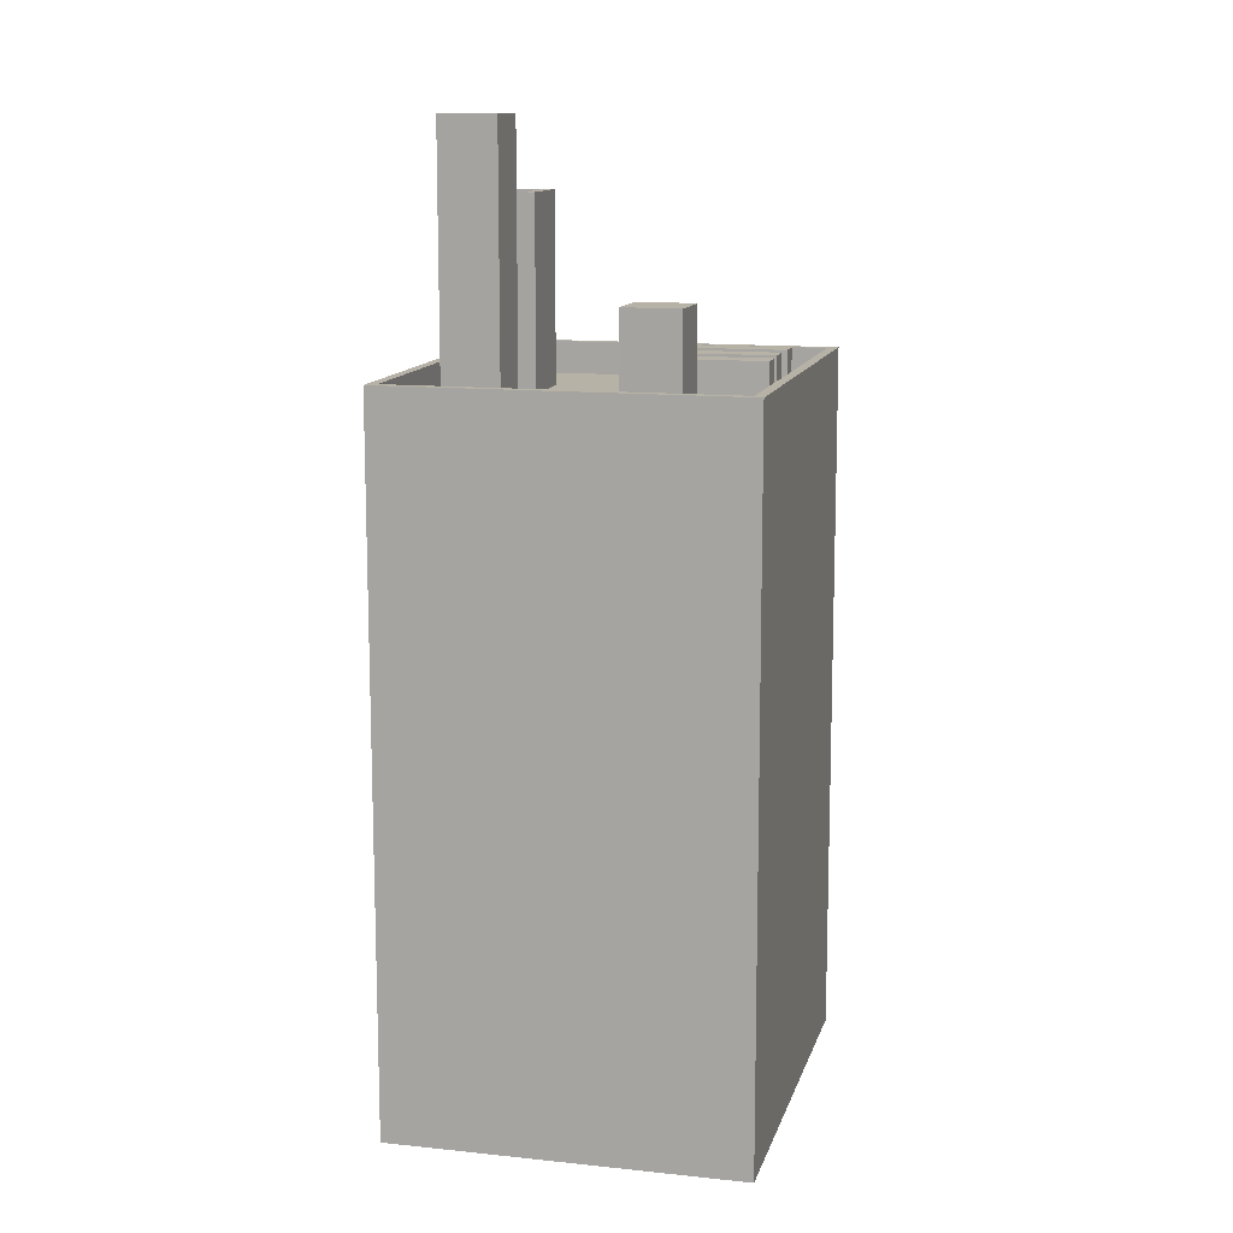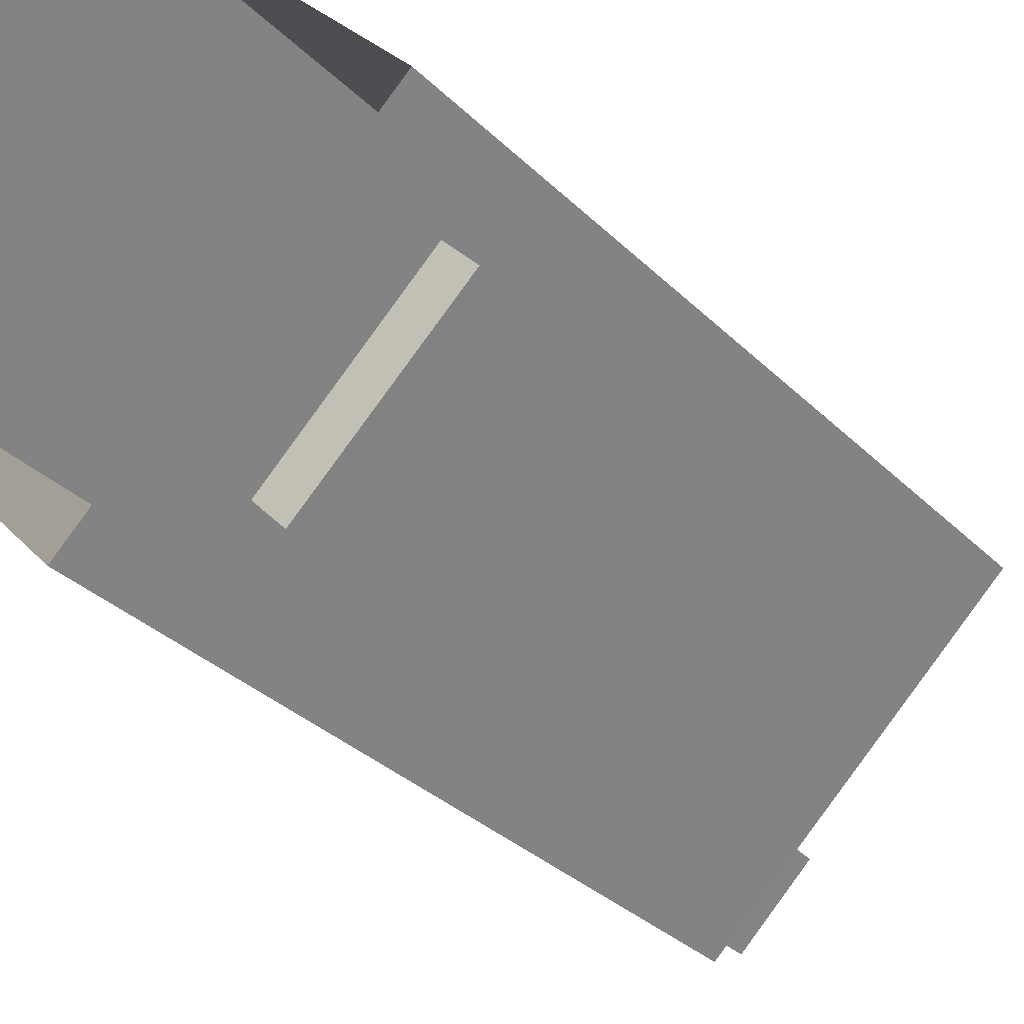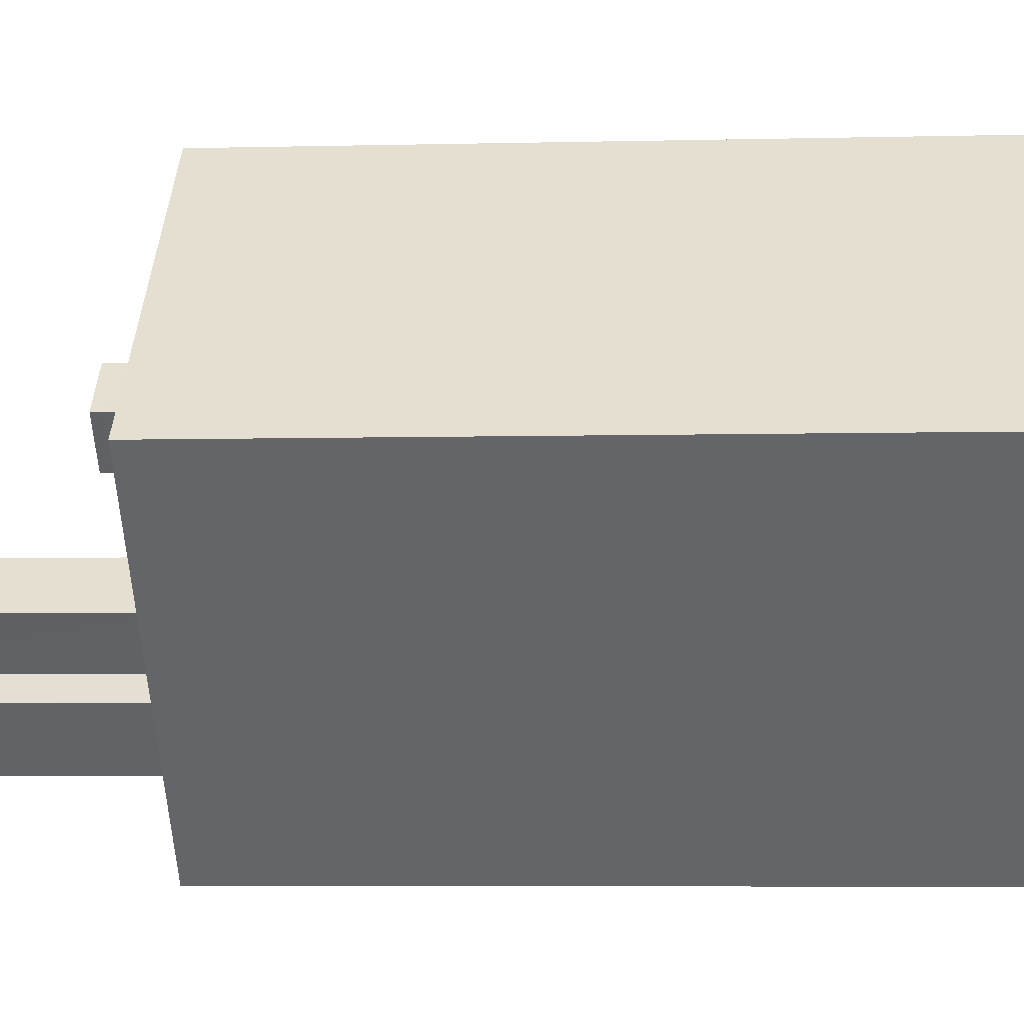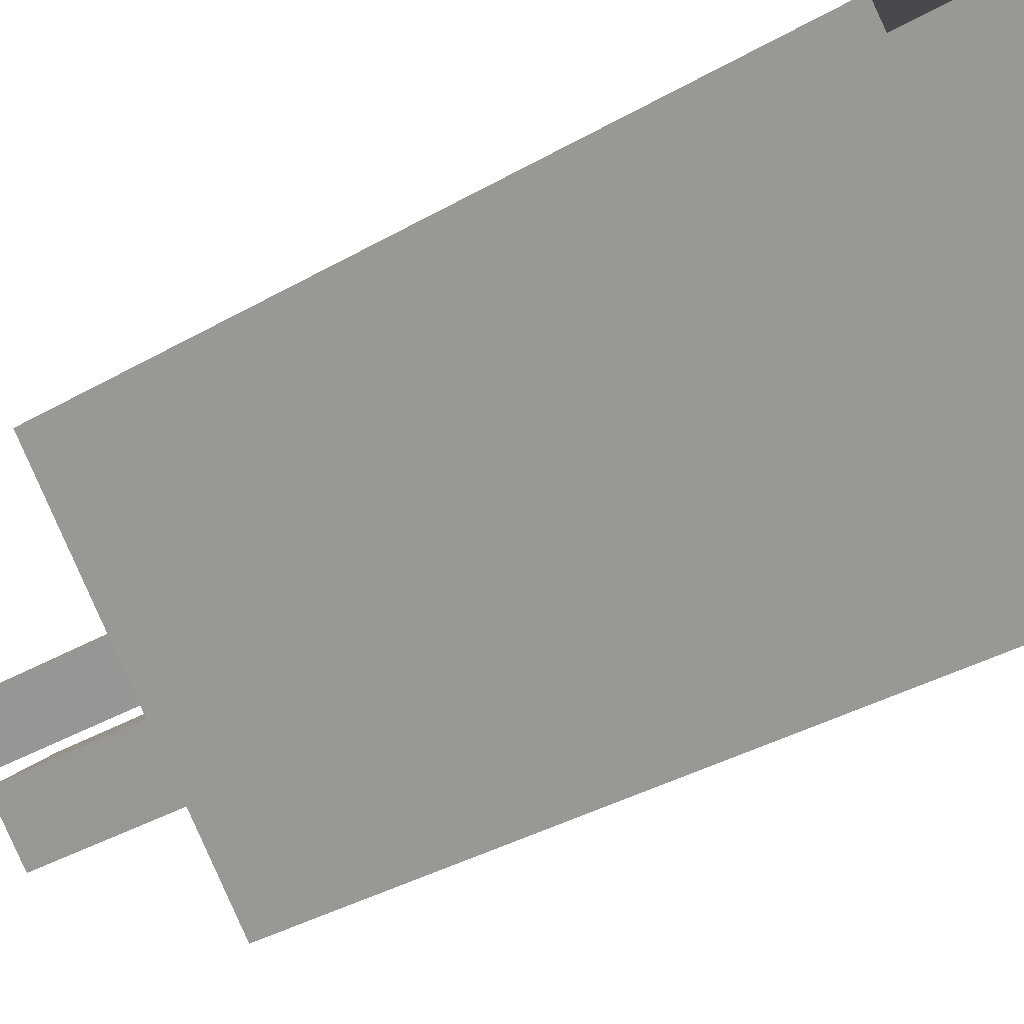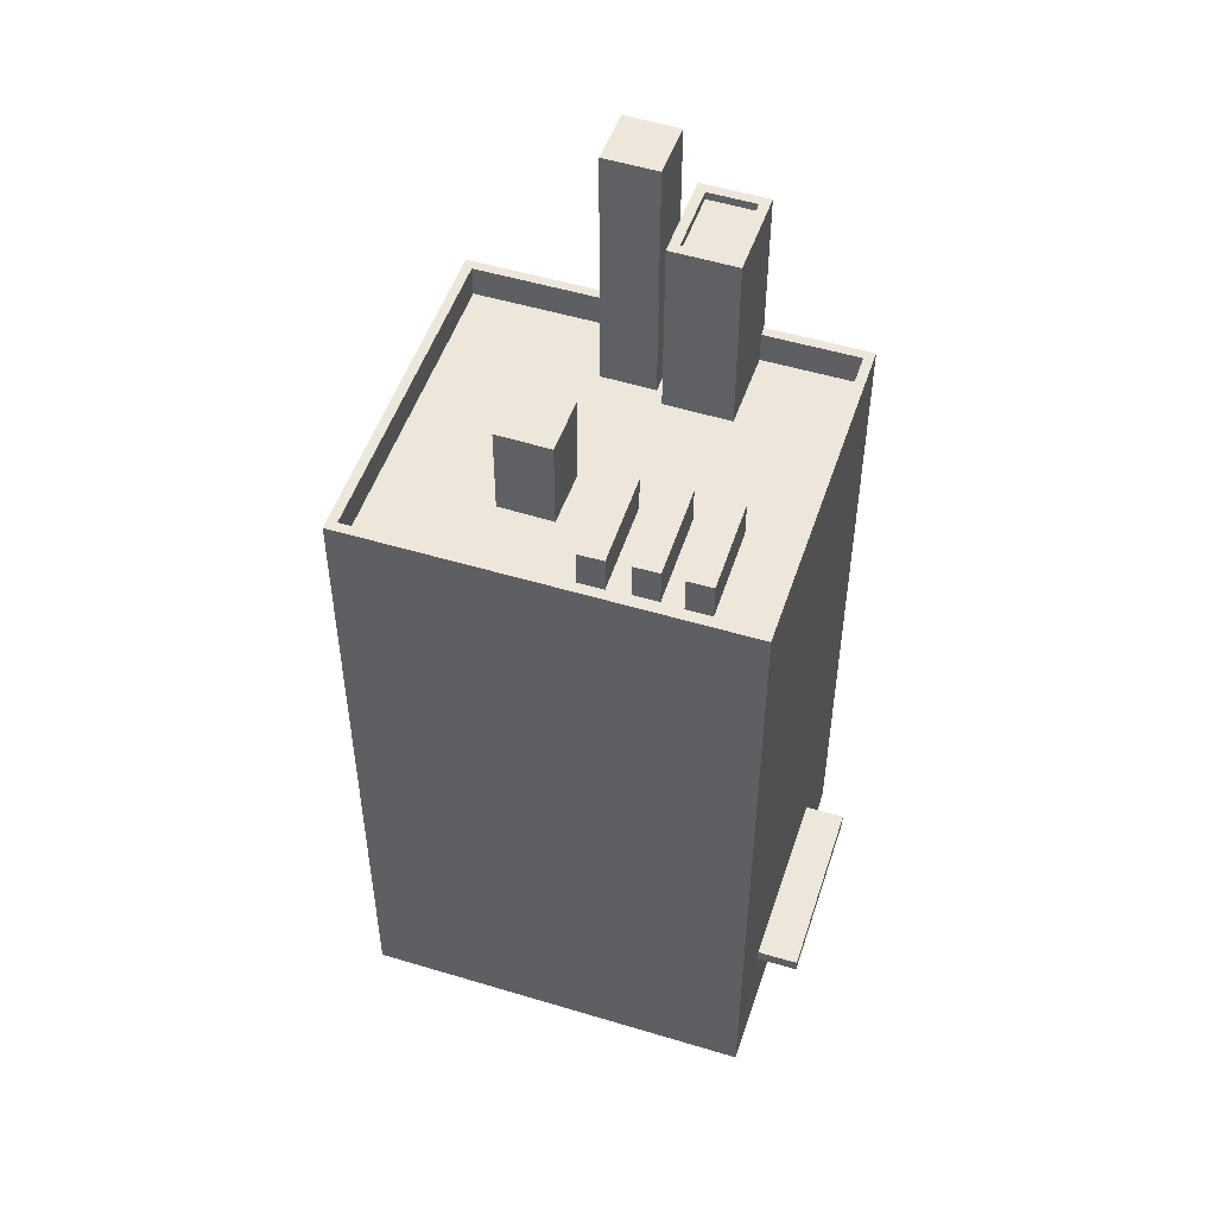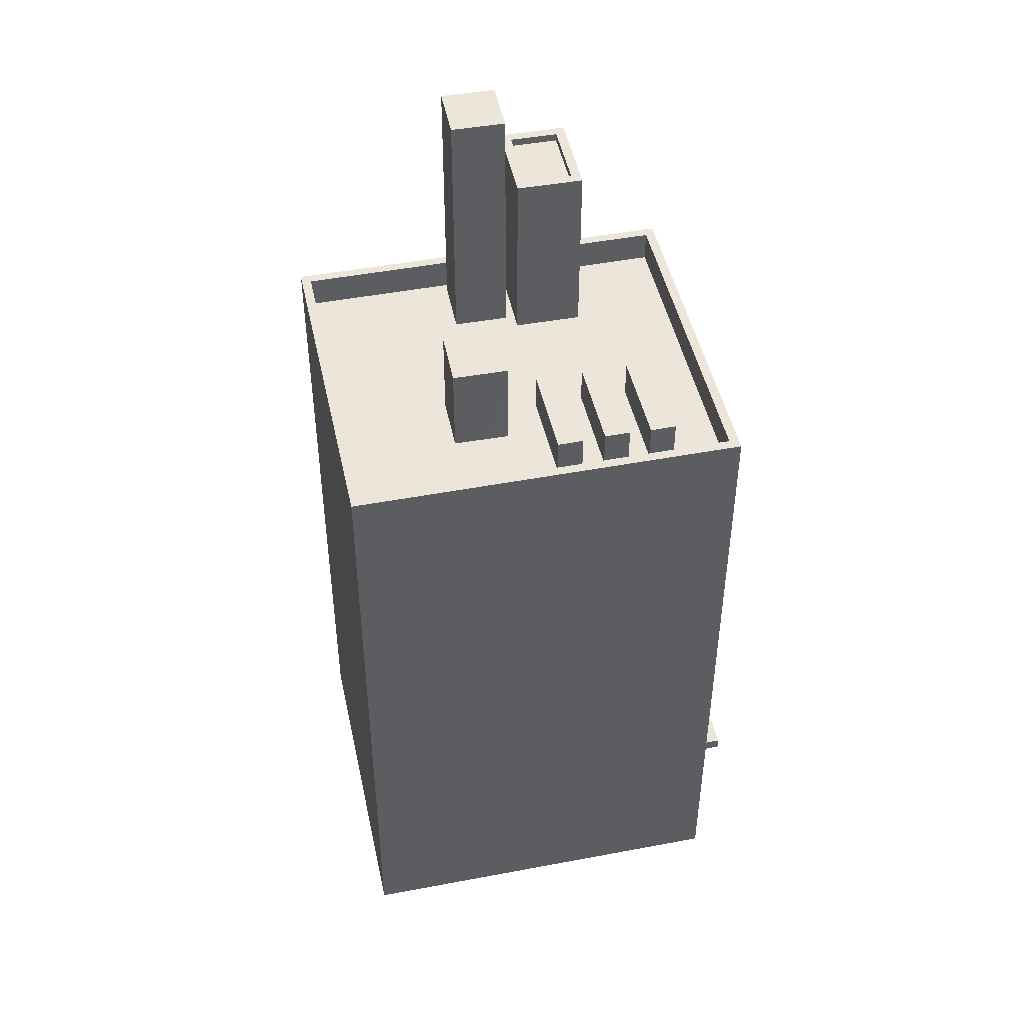
<metadata>
{"format":"obj","ext":"obj","renderer":"f3d","projection":"perspective","resolution":1024,"background":"white","views":[{"elev":12.5,"azim":150.6,"up":"+Z"},{"elev":-30.9,"azim":-144.3,"up":"+Y"},{"elev":-5.3,"azim":94.4,"up":"+Y"},{"elev":-36.2,"azim":127.1,"up":"+Y"},{"elev":51.0,"azim":-115.2,"up":"+Z"},{"elev":47.2,"azim":-145.5,"up":"+Z"}]}
</metadata>
<code>
v -5830 -3.659e+04 2.201
v -5847 -3.659e+04 2.203
v -5838 -3.659e+04 2.204
v -5839 -3.66e+04 2.2
v -5841 -3.66e+04 5.108
v -5842 -3.66e+04 5.108
v -5846 -3.66e+04 5.109
v -5845 -3.66e+04 5.11
v -5841 -3.66e+04 5.508
v -5846 -3.66e+04 5.509
v -5842 -3.66e+04 5.508
v -5845 -3.66e+04 5.51
v -5839 -3.66e+04 24.04
v -5847 -3.659e+04 24.05
v -5839 -3.66e+04 24.04
v -5838 -3.659e+04 24.05
v -5838 -3.659e+04 24.05
v -5846 -3.659e+04 24.05
v -5842 -3.66e+04 23.04
v -5837 -3.66e+04 23.04
v -5842 -3.66e+04 23.04
v -5839 -3.66e+04 23.04
v -5845 -3.659e+04 23.05
v -5846 -3.659e+04 23.05
v -5845 -3.659e+04 23.05
v -5844 -3.659e+04 23.05
v -5839 -3.66e+04 23.04
v -5838 -3.66e+04 23.04
v -5841 -3.659e+04 23.04
v -5837 -3.66e+04 23.04
v -5844 -3.659e+04 23.05
v -5844 -3.659e+04 23.05
v -5843 -3.659e+04 23.05
v -5841 -3.66e+04 23.04
v -5842 -3.659e+04 23.05
v -5843 -3.659e+04 23.05
v -5843 -3.659e+04 23.05
v -5834 -3.66e+04 23.04
v -5834 -3.66e+04 23.04
v -5835 -3.66e+04 23.04
v -5835 -3.66e+04 23.04
v -5840 -3.659e+04 23.04
v -5837 -3.66e+04 23.04
v -5840 -3.659e+04 23.04
v -5835 -3.66e+04 23.04
v -5841 -3.659e+04 23.05
v -5840 -3.659e+04 23.05
v -5839 -3.659e+04 23.05
v -5837 -3.66e+04 23.04
v -5839 -3.659e+04 23.04
v -5835 -3.66e+04 23.04
v -5838 -3.659e+04 23.04
v -5839 -3.659e+04 23.05
v -5838 -3.659e+04 23.05
v -5831 -3.659e+04 23.04
v -5837 -3.659e+04 23.04
v -5837 -3.66e+04 24.04
v -5830 -3.659e+04 24.04
v -5835 -3.66e+04 24.04
v -5837 -3.66e+04 24.04
v -5831 -3.659e+04 24.04
v -5835 -3.66e+04 24.04
v -5844 -3.659e+04 24.21
v -5845 -3.659e+04 24.21
v -5842 -3.66e+04 24.2
v -5842 -3.66e+04 24.2
v -5843 -3.659e+04 24.21
v -5844 -3.659e+04 24.21
v -5841 -3.66e+04 24.2
v -5841 -3.659e+04 24.2
v -5842 -3.659e+04 24.21
v -5843 -3.659e+04 24.21
v -5840 -3.659e+04 24.2
v -5840 -3.659e+04 24.2
v -5837 -3.66e+04 28.62
v -5837 -3.66e+04 28.62
v -5835 -3.66e+04 28.62
v -5838 -3.66e+04 28.62
v -5837 -3.66e+04 28.87
v -5835 -3.66e+04 28.87
v -5835 -3.66e+04 28.87
v -5837 -3.66e+04 28.87
v -5839 -3.66e+04 28.87
v -5838 -3.66e+04 28.87
v -5837 -3.66e+04 28.87
v -5837 -3.66e+04 28.87
v -5835 -3.66e+04 31.11
v -5835 -3.66e+04 31.11
v -5834 -3.66e+04 31.11
v -5837 -3.66e+04 31.11
v -5839 -3.659e+04 25.92
v -5839 -3.659e+04 25.92
v -5837 -3.659e+04 25.92
v -5840 -3.659e+04 25.92
v -5839 -3.66e+04 5.107
v -5839 -3.66e+04 5.507
f 1 2 3
f 1 4 2
f 5 6 7
f 8 5 7
f 9 10 11
f 9 12 10
f 13 14 15
f 16 17 14
f 18 14 13
f 16 14 18
f 19 20 21
f 20 19 22
f 23 24 25
f 26 23 25
f 24 22 19
f 24 19 25
f 27 28 29
f 27 20 30
f 23 31 32
f 26 21 31
f 20 27 21
f 26 31 23
f 32 31 33
f 27 29 34
f 21 34 31
f 21 27 34
f 35 36 37
f 38 39 40
f 36 32 37
f 40 41 38
f 37 32 33
f 42 43 44
f 45 44 43
f 29 42 33
f 42 37 33
f 45 41 40
f 28 43 42
f 43 41 45
f 29 28 42
f 35 46 36
f 46 47 48
f 45 49 44
f 35 44 47
f 50 51 52
f 50 49 51
f 47 44 50
f 35 47 46
f 44 49 50
f 53 46 48
f 46 53 54
f 39 38 55
f 52 51 56
f 55 54 56
f 51 39 55
f 56 54 53
f 51 55 56
f 13 15 57
f 58 17 16
f 15 58 59
f 60 13 57
f 59 61 62
f 16 61 58
f 15 59 57
f 58 61 59
f 63 64 65
f 66 63 65
f 67 68 69
f 70 67 69
f 71 72 73
f 74 71 73
f 75 76 77
f 75 78 76
f 79 80 81
f 82 83 84
f 82 81 80
f 79 81 85
f 86 82 84
f 81 82 86
f 79 84 83
f 79 85 84
f 87 88 89
f 87 90 88
f 91 92 93
f 91 94 92
f 5 11 6
f 5 9 11
f 11 10 7
f 6 11 7
f 8 7 10
f 12 8 10
f 4 95 5
f 4 5 2
f 12 14 2
f 96 15 9
f 9 15 14
f 5 8 2
f 12 9 14
f 8 12 2
f 58 1 3
f 17 58 3
f 15 96 58
f 58 96 1
f 95 4 1
f 96 95 1
f 14 3 2
f 14 17 3
f 5 95 96
f 9 5 96
f 54 16 46
f 46 16 36
f 32 36 18
f 36 16 18
f 23 32 18
f 23 18 24
f 61 54 55
f 61 16 54
f 22 13 20
f 13 60 20
f 60 30 20
f 55 38 61
f 38 41 62
f 61 38 62
f 24 13 22
f 24 18 13
f 21 65 19
f 21 66 65
f 25 65 64
f 25 19 65
f 64 63 26
f 25 64 26
f 26 63 66
f 21 26 66
f 29 69 34
f 29 70 69
f 69 68 31
f 34 69 31
f 68 67 33
f 31 68 33
f 33 70 29
f 33 67 70
f 44 73 42
f 44 74 73
f 73 72 37
f 42 73 37
f 72 71 35
f 37 72 35
f 35 74 44
f 35 71 74
f 80 62 82
f 82 62 43
f 80 59 62
f 43 62 41
f 84 78 75
f 86 84 75
f 81 86 75
f 77 81 75
f 85 77 76
f 85 81 77
f 78 85 76
f 78 84 85
f 59 80 79
f 57 59 79
f 57 79 60
f 79 83 60
f 60 27 30
f 60 83 27
f 43 28 82
f 28 27 83
f 82 28 83
f 39 89 88
f 40 39 88
f 40 88 45
f 88 90 45
f 90 49 45
f 51 49 90
f 87 51 90
f 89 51 87
f 89 39 51
f 50 52 92
f 52 56 93
f 52 93 92
f 92 94 47
f 50 92 47
f 53 48 91
f 48 47 94
f 91 48 94
f 53 93 56
f 53 91 93

</code>
